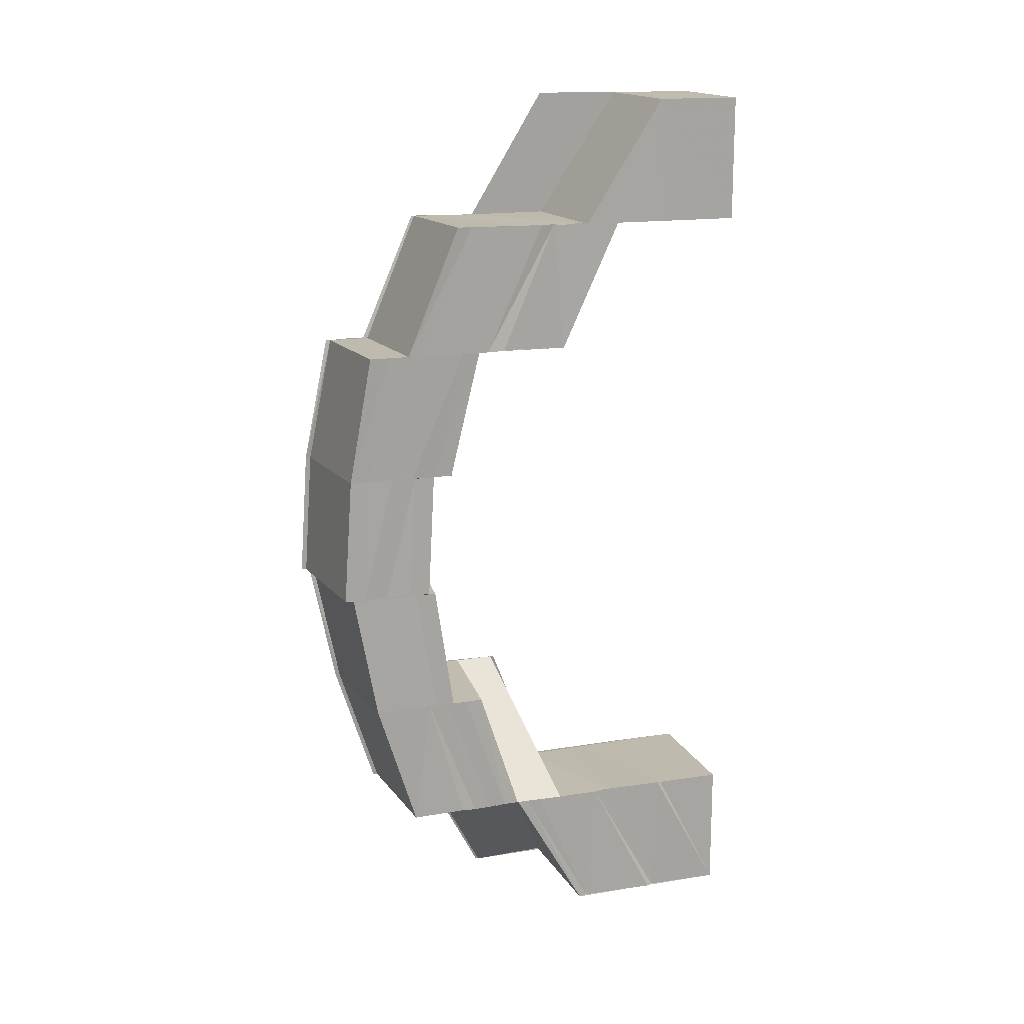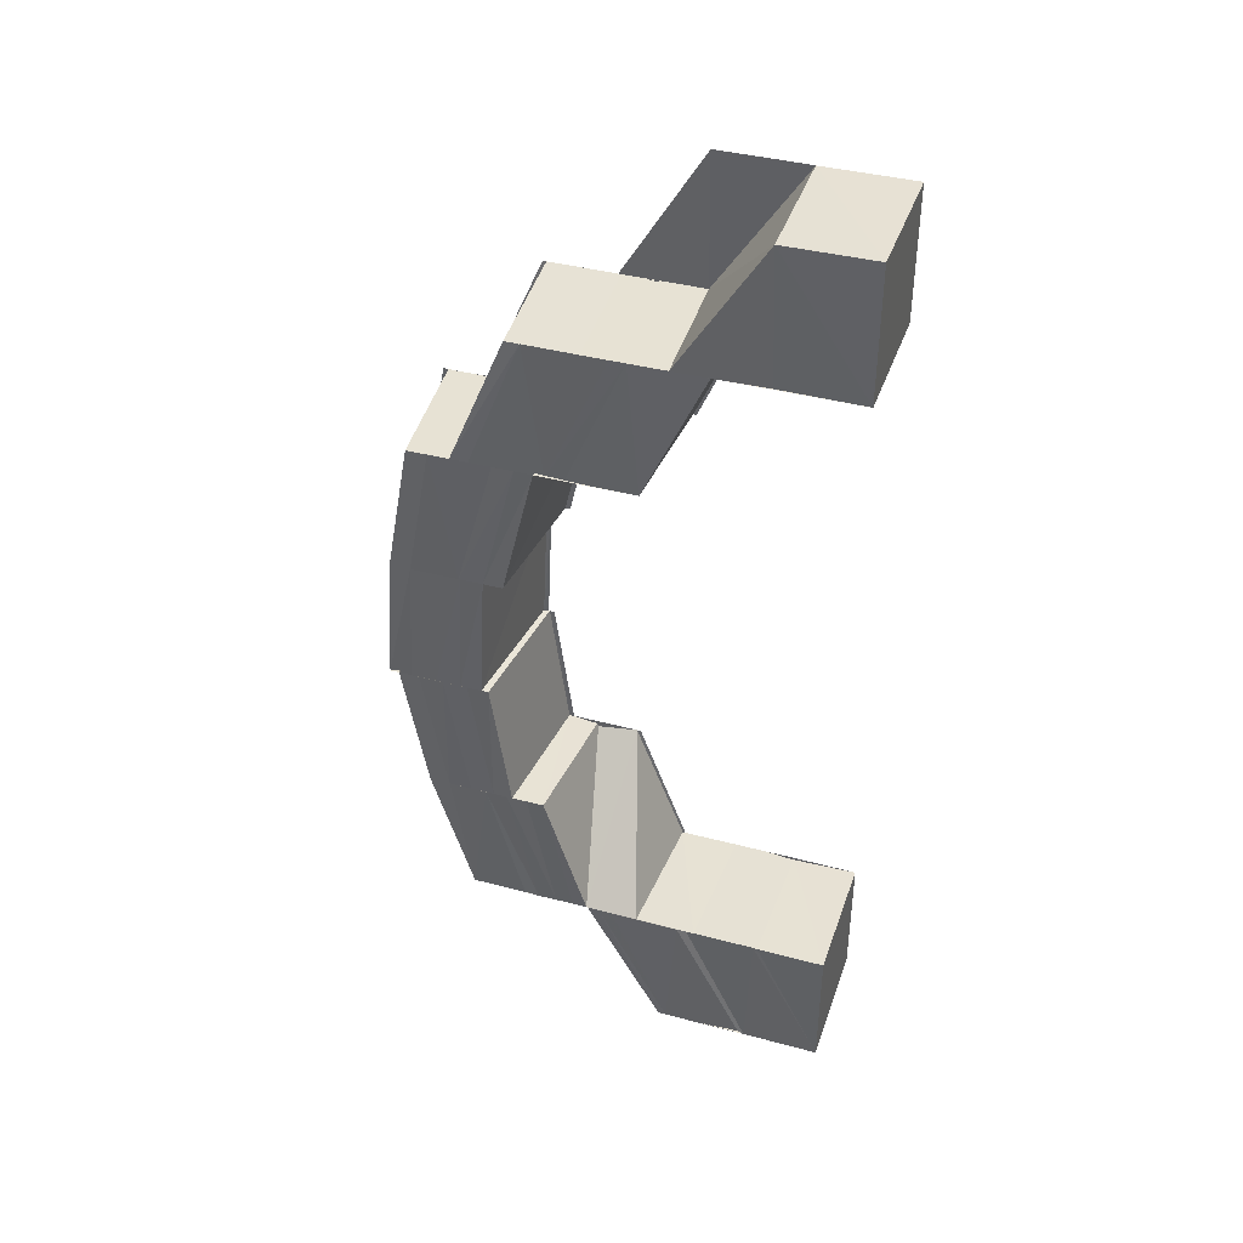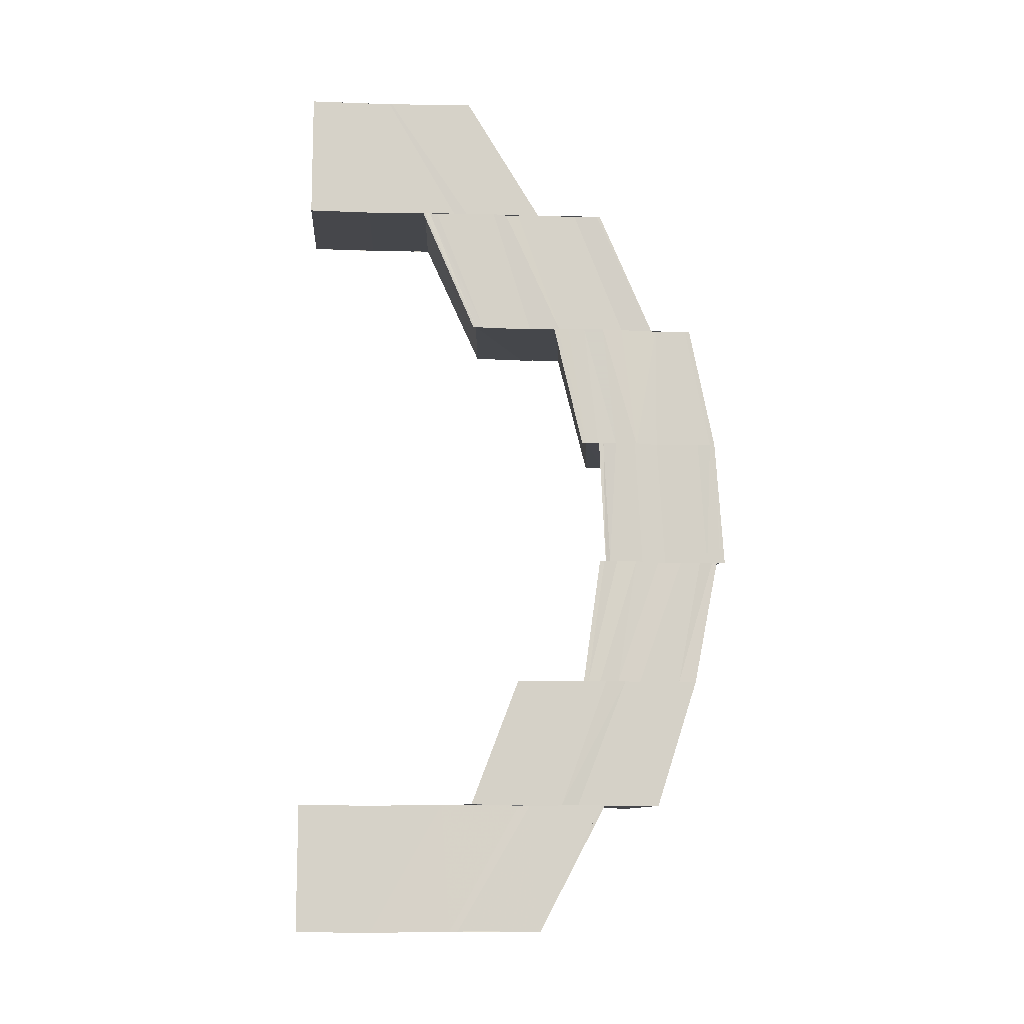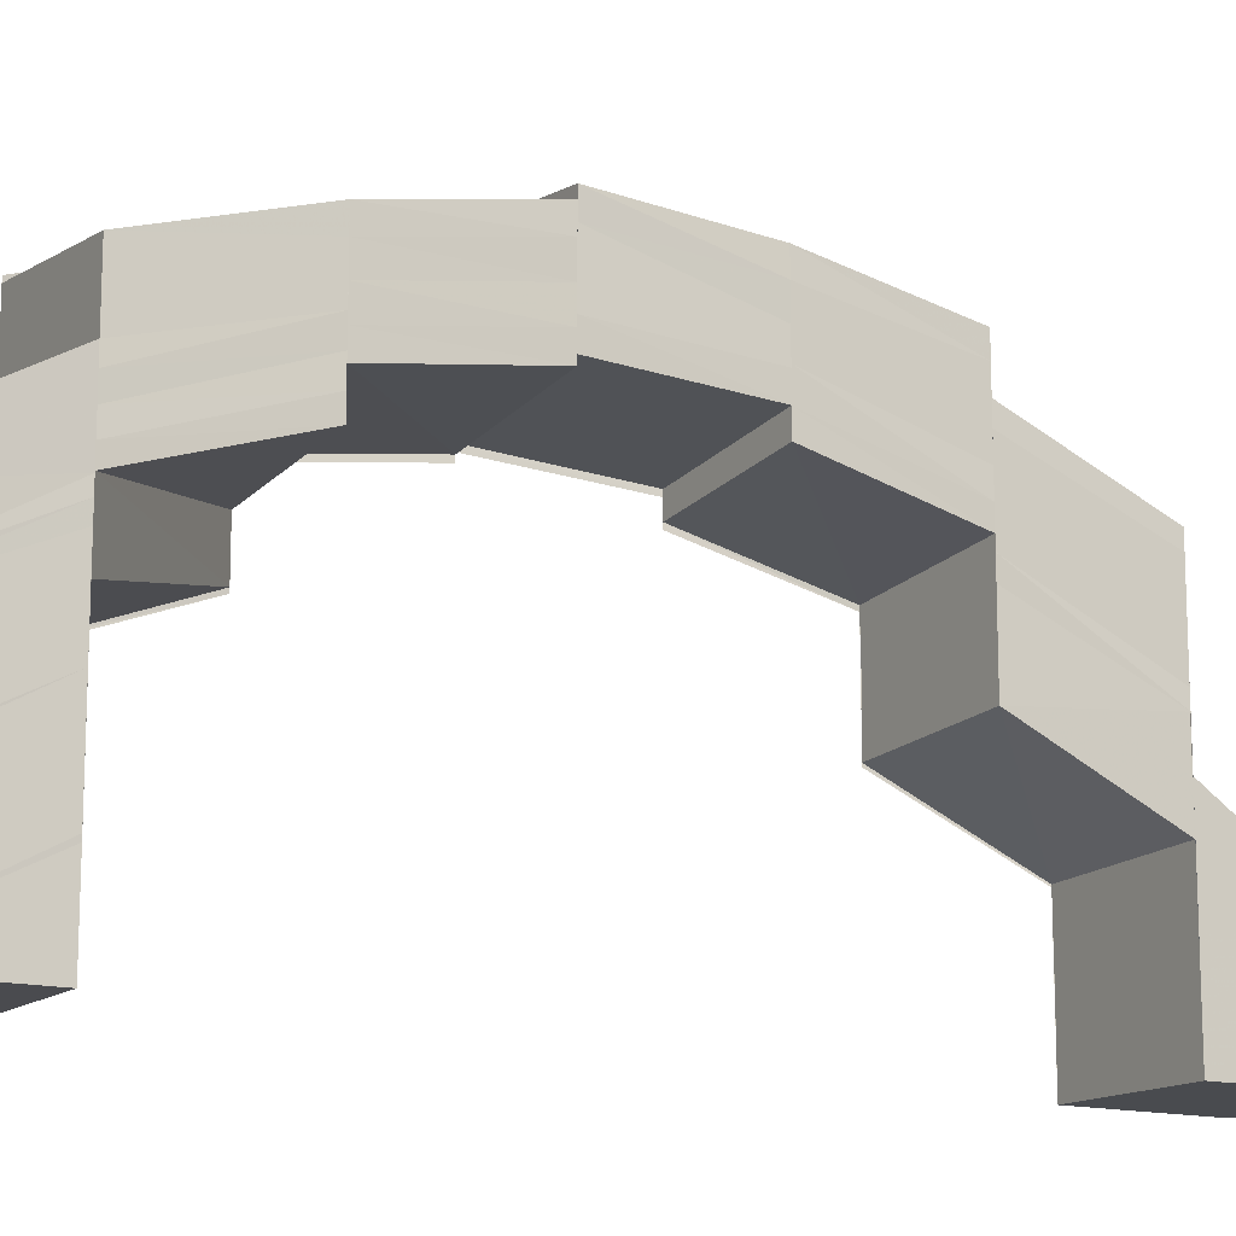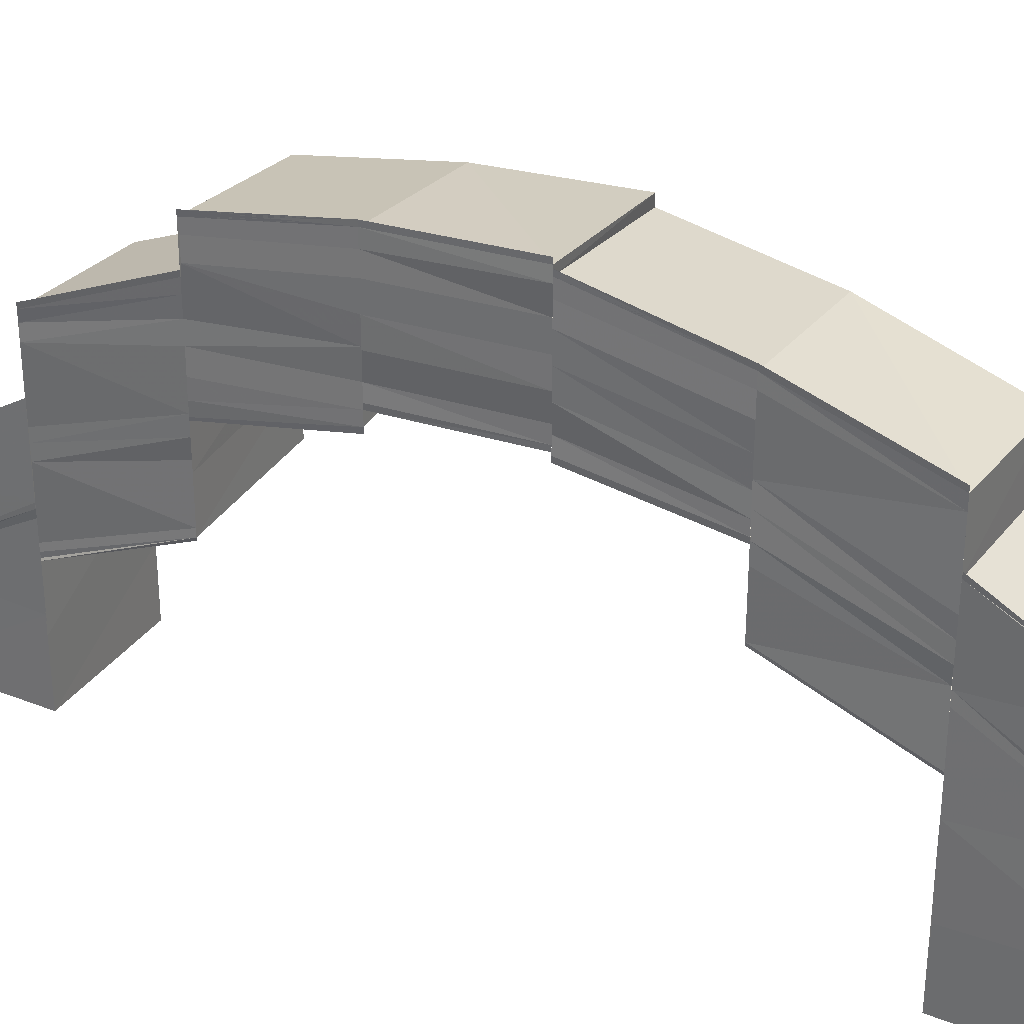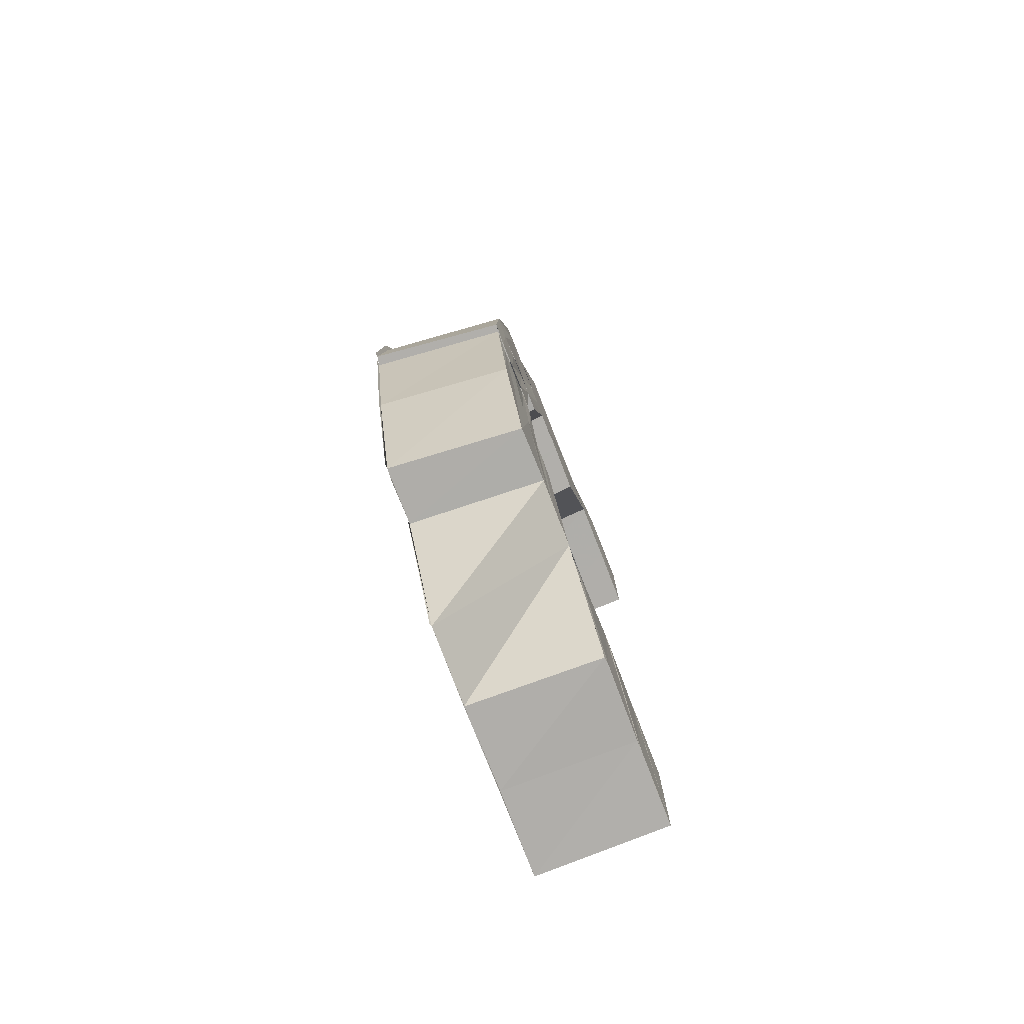
<metadata>
{"format":"obj","ext":"obj","renderer":"f3d","projection":"perspective","resolution":1024,"background":"white","views":[{"elev":15.9,"azim":71.5,"up":"+Y"},{"elev":39.6,"azim":108.3,"up":"+Y"},{"elev":-10.6,"azim":-93.7,"up":"+Y"},{"elev":-14.1,"azim":59.3,"up":"+Z"},{"elev":31.9,"azim":-61.0,"up":"+Z"},{"elev":-77.9,"azim":21.5,"up":"+Y"}]}
</metadata>
<code>
o 8897
v 2237 1880 7.411
v 2237 1880 7.41
v 2237 1880 7.405
v 2237 1880 7.416
v 2237 1880 7.417
v 2237 1880 7.423
v 2237 1880 7.424
v 2237 1880 7.418
v 2237 1880 7.424
v 2237 1880 7.424
v 2237 1880 7.429
v 2237 1880 7.43
v 2237 1880 7.424
v 2237 1880 7.424
v 2237 1880 7.424
v 2237 1880 7.424
v 2237 1880 7.429
v 2237 1880 7.418
v 2237 1880 7.418
v 2237 1880 7.424
v 2237 1880 7.429
v 2237 1880 7.424
v 2237 1880 7.43
v 2237 1880 7.429
v 2237 1880 7.424
v 2237 1880 7.424
v 2237 1880 7.418
v 2237 1880 7.412
v 2237 1880 7.412
v 2237 1880 7.405
v 2237 1880 7.405
v 2237 1880 7.405
v 2237 1880 7.41
v 2237 1880 7.405
v 2237 1880 7.405
v 2237 1880 7.405
v 2237 1880 7.405
v 2237 1880 7.405
v 2237 1880 7.41
v 2237 1880 7.405
v 2237 1880 7.41
v 2237 1880 7.405
v 2237 1880 7.415
v 2237 1880 7.41
v 2237 1880 7.415
v 2237 1880 7.419
v 2237 1880 7.42
v 2237 1880 7.41
v 2237 1880 7.405
v 2237 1880 7.411
v 2237 1880 7.416
v 2237 1880 7.416
v 2237 1880 7.411
v 2237 1880 7.417
v 2237 1880 7.422
v 2237 1880 7.423
v 2237 1880 7.424
v 2237 1880 7.418
v 2237 1880 7.419
v 2237 1880 7.423
v 2237 1880 7.419
v 2237 1880 7.419
v 2237 1880 7.423
v 2237 1880 7.419
v 2237 1880 7.423
v 2237 1880 7.424
v 2237 1880 7.426
v 2237 1880 7.427
v 2237 1880 7.424
v 2237 1880 7.424
v 2237 1880 7.427
v 2237 1880 7.428
v 2237 1880 7.425
v 2237 1880 7.43
v 2237 1880 7.426
v 2237 1880 7.432
v 2237 1880 7.428
v 2237 1880 7.433
v 2237 1880 7.423
v 2237 1880 7.419
v 2237 1880 7.423
v 2237 1880 7.423
v 2237 1880 7.419
v 2237 1880 7.419
v 2237 1880 7.436
v 2237 1880 7.437
v 2237 1880 7.436
v 2237 1880 7.438
v 2237 1880 7.434
v 2237 1880 7.437
v 2237 1880 7.433
v 2237 1880 7.434
v 2237 1880 7.429
v 2237 1880 7.429
v 2237 1880 7.433
v 2237 1880 7.434
v 2237 1880 7.434
v 2237 1880 7.437
v 2237 1880 7.434
v 2237 1880 7.439
v 2237 1880 7.439
v 2237 1880 7.437
v 2237 1880 7.437
v 2237 1880 7.437
v 2237 1880 7.439
v 2237 1880 7.438
v 2237 1880 7.434
v 2237 1880 7.436
v 2237 1880 7.433
v 2237 1880 7.434
v 2237 1880 7.431
v 2237 1880 7.433
v 2237 1880 7.429
v 2237 1880 7.431
v 2237 1880 7.428
v 2237 1880 7.43
v 2237 1880 7.428
v 2237 1880 7.43
v 2237 1880 7.43
v 2237 1880 7.428
v 2237 1880 7.428
v 2237 1880 7.427
v 2237 1880 7.428
v 2237 1880 7.429
v 2237 1880 7.431
v 2237 1880 7.431
v 2237 1880 7.428
v 2237 1880 7.425
v 2237 1880 7.424
v 2237 1880 7.427
v 2237 1880 7.426
v 2237 1880 7.43
v 2237 1880 7.428
v 2237 1880 7.432
v 2237 1880 7.433
v 2237 1880 7.429
v 2237 1880 7.434
v 2237 1880 7.436
v 2237 1880 7.436
v 2237 1880 7.438
v 2237 1880 7.436
v 2237 1880 7.434
v 2237 1880 7.433
v 2237 1880 7.433
v 2237 1880 7.431
v 2237 1880 7.43
v 2237 1880 7.431
v 2237 1880 7.431
v 2237 1880 7.433
v 2237 1880 7.431
v 2237 1880 7.433
v 2237 1880 7.435
v 2237 1880 7.434
v 2237 1880 7.437
v 2237 1880 7.436
v 2237 1880 7.439
v 2237 1880 7.438
v 2237 1880 7.439
v 2237 1880 7.44
v 2237 1880 7.439
v 2237 1880 7.437
v 2237 1880 7.439
v 2237 1880 7.439
v 2237 1880 7.437
v 2237 1880 7.437
v 2237 1880 7.434
v 2237 1880 7.437
v 2237 1880 7.437
v 2237 1880 7.434
v 2237 1880 7.434
v 2237 1880 7.439
v 2237 1880 7.439
v 2237 1880 7.44
v 2237 1880 7.44
v 2237 1880 7.439
v 2237 1880 7.44
v 2237 1880 7.439
v 2237 1880 7.438
v 2237 1880 7.438
v 2237 1880 7.436
v 2237 1880 7.439
v 2237 1880 7.44
v 2237 1880 7.44
v 2237 1880 7.439
v 2237 1880 7.439
v 2237 1880 7.44
v 2237 1880 7.437
v 2237 1880 7.437
v 2237 1880 7.437
v 2237 1880 7.439
v 2237 1880 7.439
v 2237 1880 7.439
v 2237 1880 7.436
v 2237 1880 7.435
v 2237 1880 7.436
v 2237 1880 7.437
v 2237 1880 7.434
v 2237 1880 7.434
v 2237 1880 7.433
v 2237 1880 7.433
v 2237 1880 7.433
v 2237 1880 7.431
v 2237 1880 7.431
v 2237 1880 7.43
v 2237 1880 7.43
v 2237 1880 7.431
v 2237 1880 7.43
v 2237 1880 7.43
v 2237 1880 7.43
v 2237 1880 7.43
v 2237 1880 7.43
v 2237 1880 7.43
v 2237 1880 7.432
v 2237 1880 7.43
v 2237 1880 7.431
v 2237 1880 7.428
v 2237 1880 7.429
v 2237 1880 7.427
v 2237 1880 7.428
v 2237 1880 7.426
v 2237 1880 7.428
v 2237 1880 7.43
v 2237 1880 7.431
v 2237 1880 7.429
v 2237 1880 7.431
v 2237 1880 7.426
v 2237 1880 7.426
v 2237 1880 7.428
v 2237 1880 7.428
v 2237 1880 7.426
v 2237 1880 7.427
v 2237 1880 7.423
v 2237 1880 7.427
v 2237 1880 7.424
v 2237 1880 7.419
v 2237 1880 7.42
v 2237 1880 7.428
v 2237 1880 7.431
v 2237 1880 7.433
v 2237 1880 7.43
v 2237 1880 7.434
v 2237 1880 7.438
v 2237 1880 7.436
v 2237 1880 7.438
v 2237 1880 7.439
v 2237 1880 7.439
v 2237 1880 7.436
v 2237 1880 7.437
v 2237 1880 7.437
v 2237 1880 7.437
v 2237 1880 7.439
v 2237 1880 7.439
v 2237 1880 7.433
v 2237 1880 7.434
v 2237 1880 7.433
v 2237 1880 7.429
v 2237 1880 7.432
v 2237 1880 7.428
v 2237 1880 7.426
v 2237 1880 7.429
v 2237 1880 7.433
v 2237 1880 7.422
v 2237 1880 7.421
v 2237 1880 7.425
v 2237 1880 7.42
v 2237 1880 7.415
v 2237 1880 7.419
v 2237 1880 7.415
v 2237 1880 7.419
v 2237 1880 7.419
v 2237 1880 7.415
v 2237 1880 7.419
v 2237 1880 7.428
v 2237 1880 7.43
v 2237 1880 7.428
v 2237 1880 7.429
v 2237 1880 7.431
v 2237 1880 7.429
v 2237 1880 7.43
v 2237 1880 7.428
v 2237 1880 7.43
v 2237 1880 7.43
v 2237 1880 7.43
v 2237 1880 7.431
v 2237 1880 7.431
v 2237 1880 7.431
v 2237 1880 7.43
v 2237 1880 7.43
v 2237 1880 7.428
v 2237 1880 7.426
v 2237 1880 7.428
v 2237 1880 7.428
v 2237 1880 7.429
v 2237 1880 7.426
v 2237 1880 7.428
v 2237 1880 7.429
v 2237 1880 7.427
v 2237 1880 7.431
v 2237 1880 7.434
v 2237 1880 7.43
v 2237 1880 7.434
v 2237 1880 7.429
v 2237 1880 7.434
v 2237 1880 7.429
v 2237 1880 7.429
v 2237 1880 7.424
v 2237 1880 7.429
v 2237 1880 7.424
v 2237 1880 7.418
v 2237 1880 7.424
v 2237 1880 7.418
v 2237 1880 7.418
v 2237 1880 7.424
v 2237 1880 7.418
v 2237 1880 7.412
v 2237 1880 7.412
v 2237 1880 7.411
v 2237 1880 7.405
v 2237 1880 7.412
v 2237 1880 7.418
v 2237 1880 7.405
v 2237 1880 7.405
v 2237 1880 7.405
v 2237 1880 7.41
v 2237 1880 7.41
v 2237 1880 7.405
v 2237 1880 7.415
v 2237 1880 7.415
v 2237 1880 7.415
v 2237 1880 7.42
v 2237 1880 7.405
v 2237 1880 7.411
v 2237 1880 7.412
v 2237 1880 7.405
v 2237 1880 7.417
v 2237 1880 7.418
v 2237 1880 7.412
v 2237 1880 7.405
v 2237 1880 7.412
v 2237 1880 7.418
v 2237 1880 7.418
v 2237 1880 7.405
v 2237 1880 7.405
v 2237 1880 7.405
v 2237 1880 7.405
v 2237 1880 7.418
v 2237 1880 7.412
v 2237 1880 7.418
v 2237 1880 7.424
v 2237 1880 7.434
v 2237 1880 7.429
v 2237 1880 7.433
v 2237 1880 7.43
v 2237 1880 7.434
v 2237 1880 7.434
v 2237 1880 7.434
v 2237 1880 7.429
v 2237 1880 7.428
v 2237 1880 7.426
v 2237 1880 7.423
v 2237 1880 7.422
v 2237 1880 7.425
v 2237 1880 7.421
v 2237 1880 7.424
v 2237 1880 7.42
v 2237 1880 7.416
v 2237 1880 7.415
v 2237 1880 7.415
v 2237 1880 7.419
v 2237 1880 7.415
v 2237 1880 7.415
v 2237 1880 7.419
v 2237 1880 7.419
v 2237 1880 7.418
v 2237 1880 7.412
v 2237 1880 7.418
v 2237 1880 7.418
v 2237 1880 7.412
v 2237 1880 7.418
f 1 2 3
f 1 4 2
f 5 4 1
f 5 6 4
f 7 6 5
f 8 7 5
f 9 7 8
f 10 11 7
f 11 12 13
f 14 11 15
f 16 17 9
f 16 9 18
f 19 20 18
f 17 21 22
f 23 24 22
f 25 23 26
f 27 18 28
f 29 27 28
f 29 28 3
f 30 29 31
f 32 33 30
f 31 2 34
f 35 36 31
f 36 37 38
f 34 39 40
f 39 41 42
f 39 43 44
f 43 45 44
f 43 46 45
f 46 47 45
f 44 48 49
f 48 50 49
f 48 51 50
f 51 52 50
f 50 52 53
f 52 54 53
f 52 55 54
f 55 56 54
f 54 56 27
f 56 57 58
f 59 60 47
f 61 60 62
f 60 63 64
f 65 66 47
f 65 67 66
f 67 68 69
f 70 71 65
f 72 71 70
f 73 72 70
f 74 72 73
f 75 74 73
f 76 74 75
f 77 76 75
f 78 76 77
f 70 79 80
f 81 82 80
f 83 81 84
f 78 85 76
f 86 85 78
f 87 88 86
f 89 90 78
f 91 87 92
f 93 91 94
f 95 92 94
f 96 90 97
f 90 98 99
f 90 100 85
f 100 101 102
f 103 100 104
f 105 106 85
f 85 106 107
f 106 108 107
f 107 108 109
f 108 110 109
f 109 110 111
f 110 112 111
f 111 112 113
f 112 114 113
f 113 114 115
f 114 116 117
f 118 119 117
f 120 118 121
f 67 115 122
f 123 124 122
f 124 125 126
f 122 127 128
f 129 130 128
f 128 127 131
f 127 132 131
f 131 132 133
f 132 134 133
f 133 134 17
f 134 135 136
f 134 137 95
f 137 138 135
f 139 140 138
f 137 139 141
f 142 139 137
f 143 142 137
f 144 142 143
f 126 144 143
f 145 144 126
f 146 147 145
f 147 148 149
f 150 151 149
f 149 151 152
f 151 153 152
f 152 153 154
f 153 155 154
f 154 155 156
f 157 156 105
f 158 159 105
f 157 160 161
f 162 163 161
f 164 162 165
f 141 161 166
f 167 168 166
f 169 167 170
f 159 171 172
f 173 171 174
f 171 175 176
f 177 178 172
f 179 180 177
f 181 179 182
f 183 184 182
f 184 185 186
f 172 178 187
f 171 188 178
f 188 189 190
f 191 188 192
f 178 193 187
f 187 193 194
f 178 195 193
f 196 195 178
f 195 197 193
f 193 198 194
f 193 197 198
f 194 198 199
f 197 200 198
f 198 201 199
f 199 201 202
f 201 203 202
f 202 203 204
f 205 204 206
f 203 207 208
f 209 210 208
f 211 209 212
f 197 213 200
f 213 214 200
f 200 214 215
f 214 216 215
f 215 216 217
f 216 218 217
f 217 218 219
f 218 220 221
f 222 219 223
f 219 224 225
f 226 227 221
f 228 226 229
f 230 231 224
f 230 232 233
f 232 234 233
f 232 235 234
f 235 236 234
f 233 237 238
f 238 237 239
f 237 240 239
f 239 240 241
f 239 241 155
f 155 241 242
f 241 243 244
f 155 244 245
f 242 246 186
f 247 248 246
f 249 250 246
f 251 249 252
f 247 253 196
f 253 254 196
f 255 256 254
f 257 258 253
f 259 258 257
f 258 260 261
f 259 262 258
f 263 262 259
f 264 263 259
f 236 263 264
f 265 266 263
f 267 268 236
f 269 268 270
f 268 271 272
f 273 274 275
f 273 274 276
f 274 277 278
f 274 279 280
f 281 282 283
f 281 282 284
f 282 285 286
f 282 287 288
f 289 290 291
f 292 290 293
f 290 294 295
f 296 297 298
f 299 300 301
f 300 302 303
f 304 305 303
f 304 306 307
f 306 308 307
f 306 309 308
f 310 311 308
f 311 312 313
f 309 314 313
f 315 316 314
f 317 318 315
f 317 319 320
f 321 322 319
f 323 321 324
f 325 326 324
f 325 324 327
f 328 325 327
f 328 329 330
f 331 323 332
f 333 334 332
f 333 332 335
f 336 333 335
f 337 333 336
f 338 331 337
f 339 338 337
f 340 339 341
f 342 338 343
f 338 344 345
f 346 347 336
f 346 348 349
f 350 351 352
f 351 353 354
f 355 351 356
f 307 357 352
f 352 357 213
f 357 358 213
f 213 358 214
f 358 359 214
f 358 360 359
f 360 361 359
f 359 361 362
f 361 363 362
f 362 363 364
f 363 365 364
f 363 366 365
f 366 367 365
f 365 367 235
f 367 368 369
f 370 371 369
f 372 370 373
f 374 375 376
f 377 378 379

</code>
